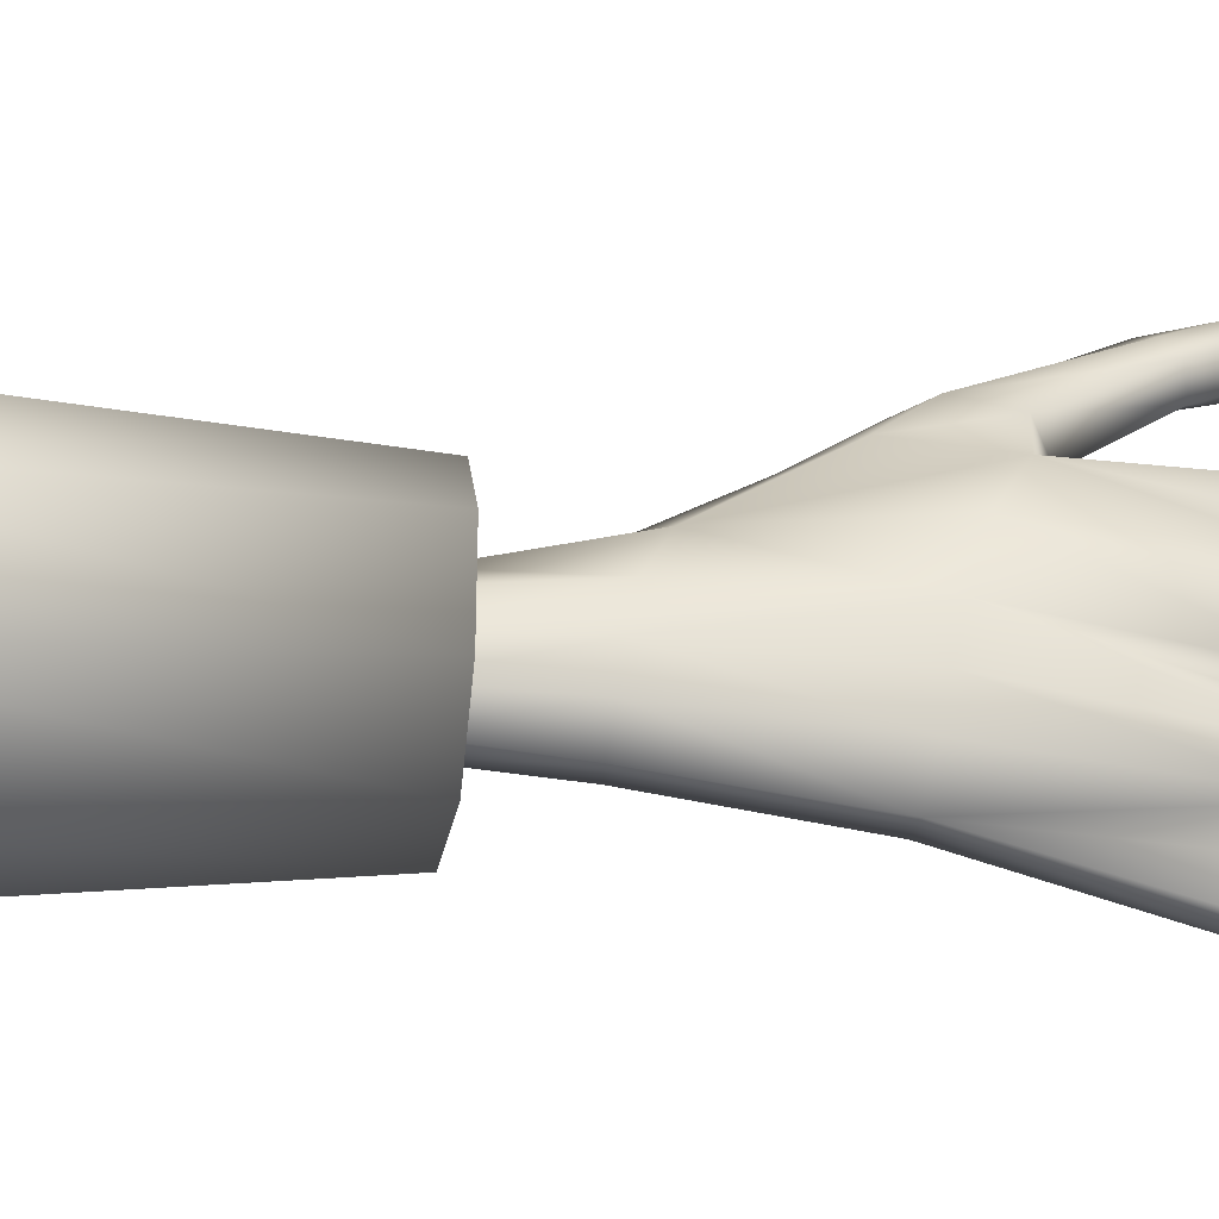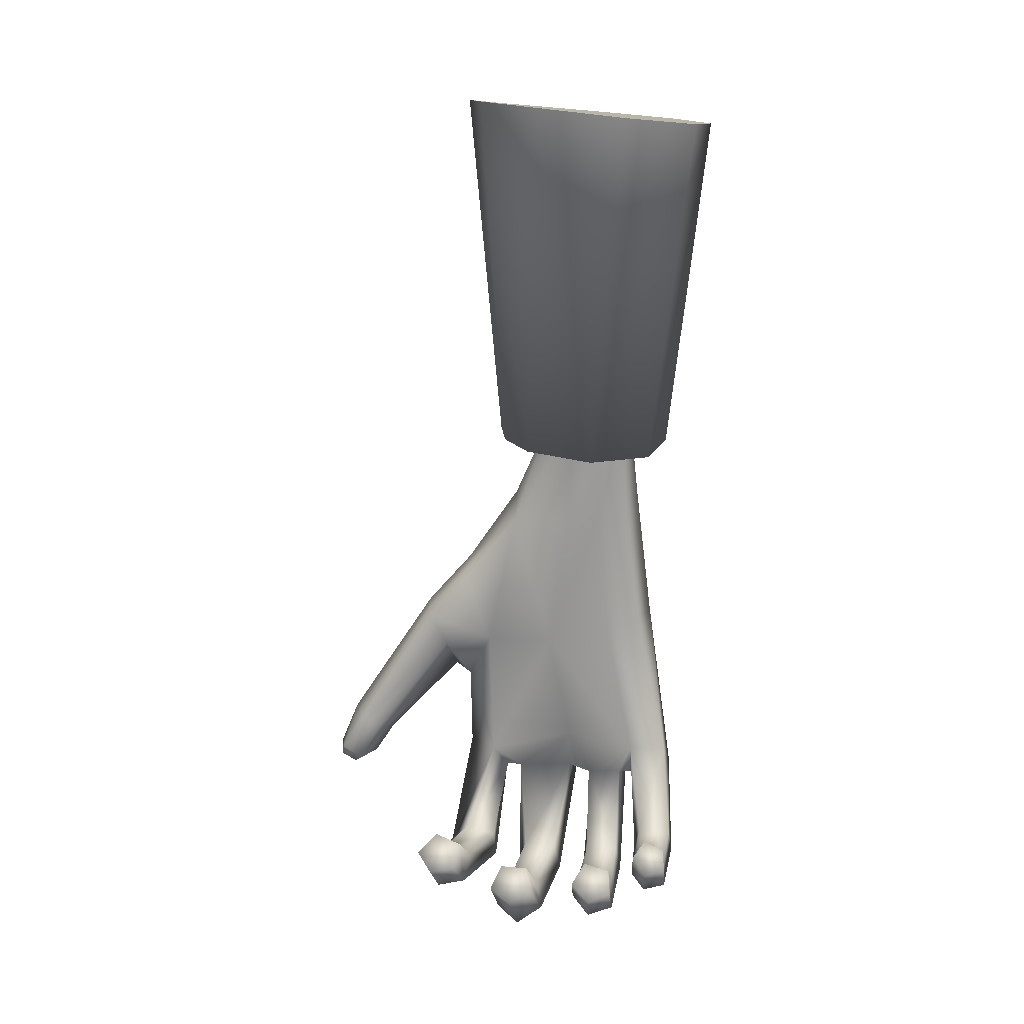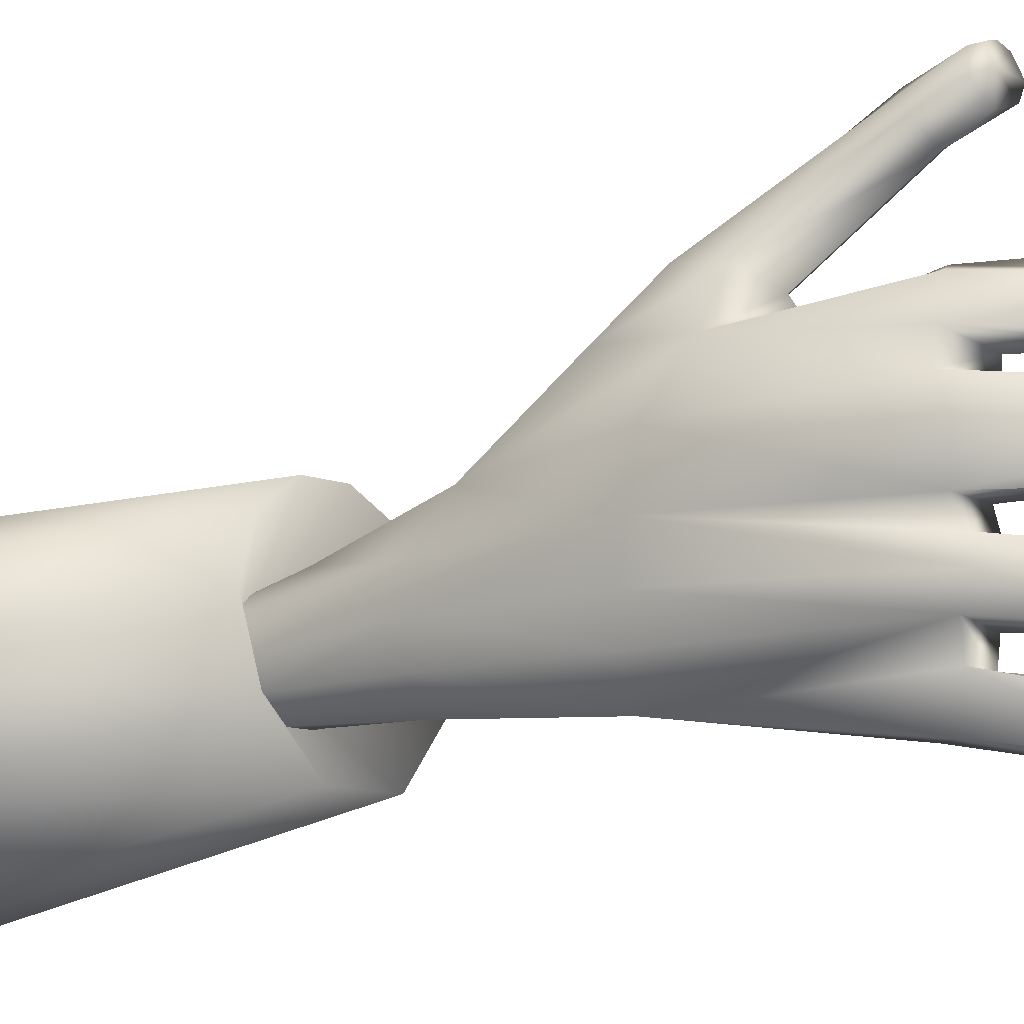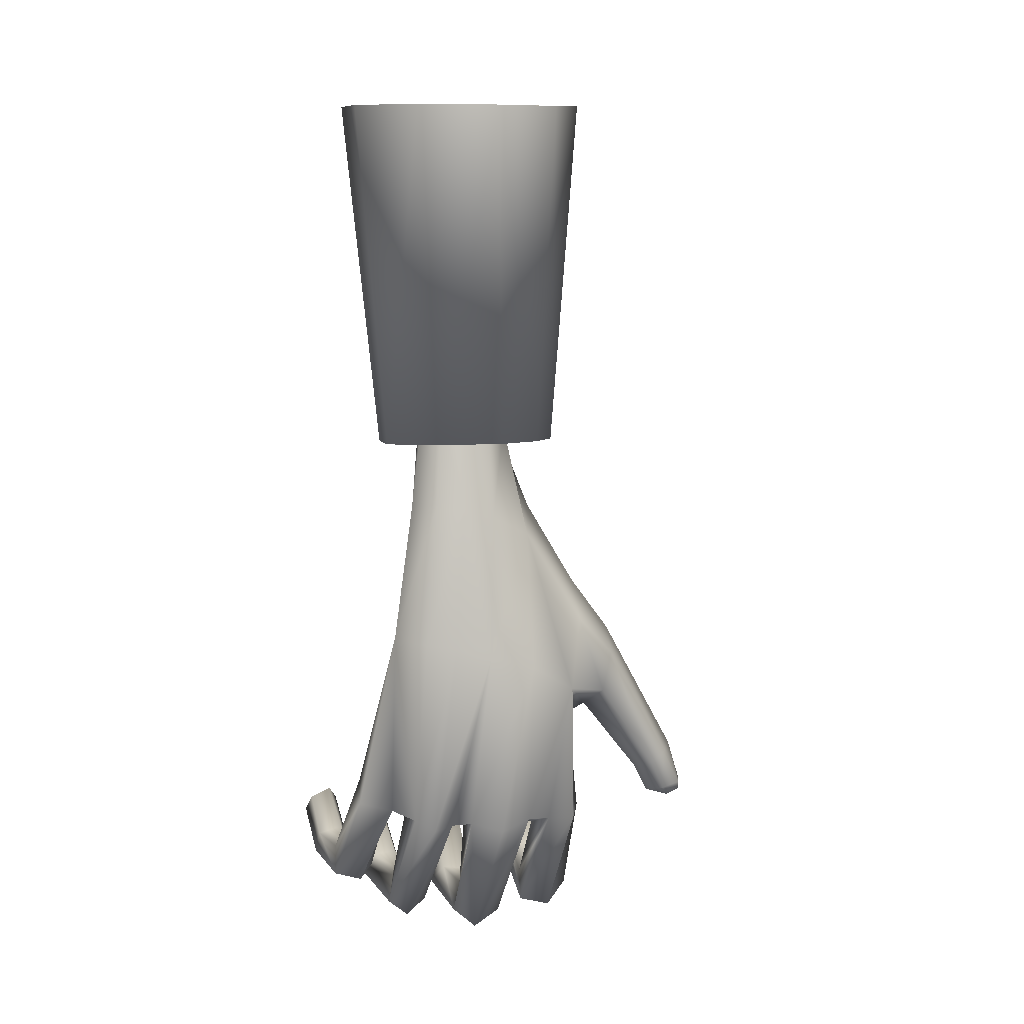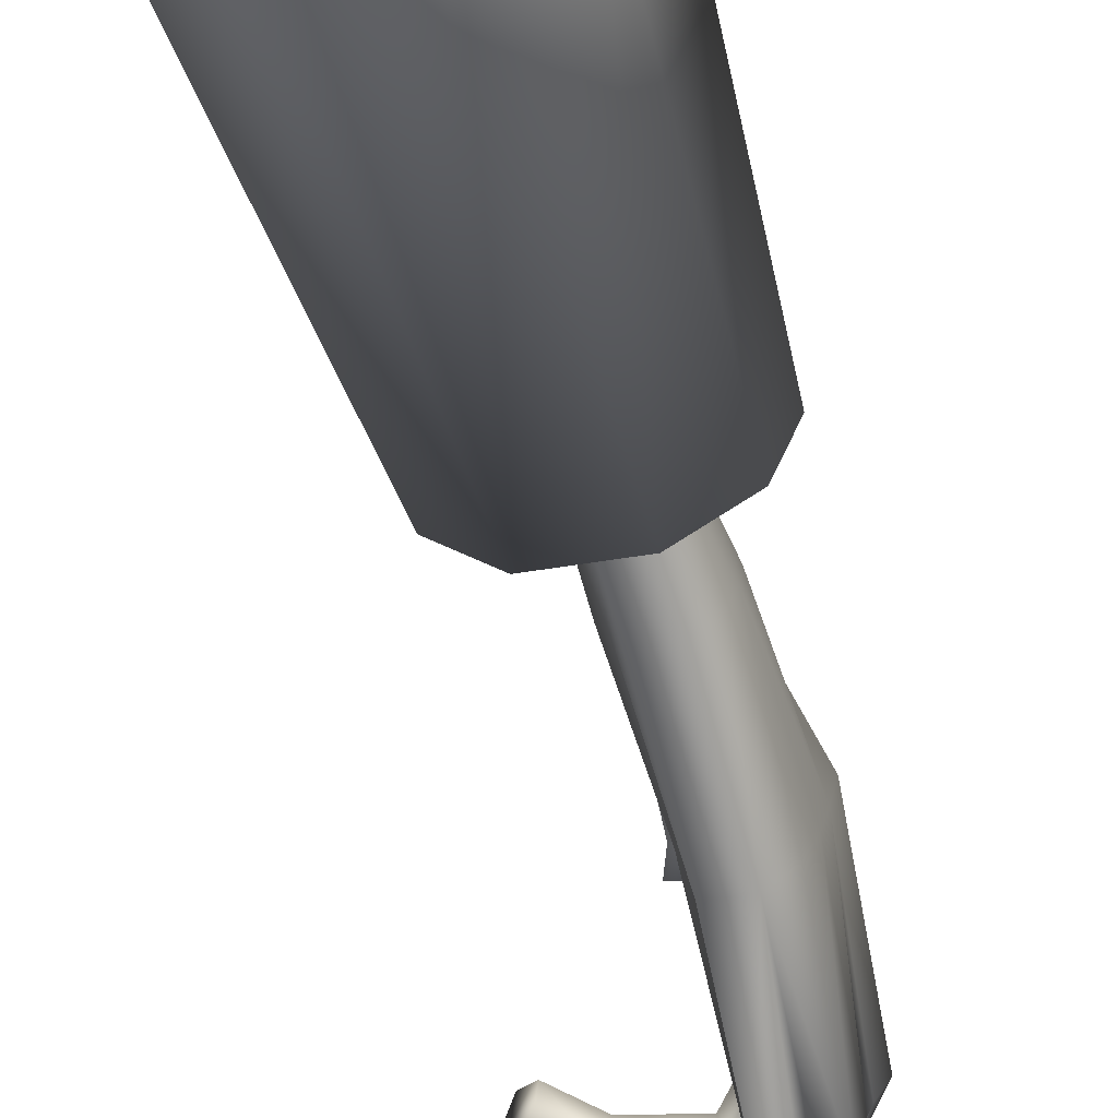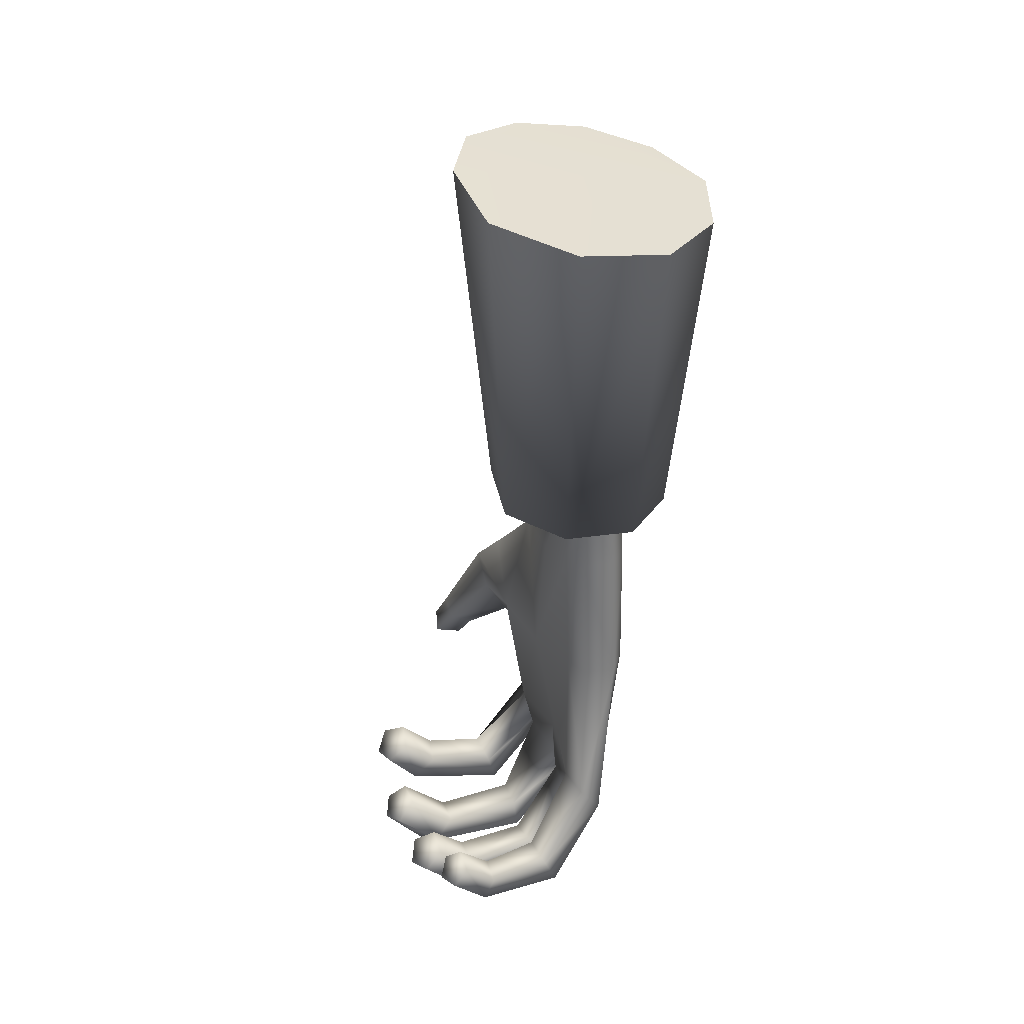
<metadata>
{"format":"obj","ext":"obj","renderer":"f3d","projection":"perspective","resolution":1024,"background":"white","views":[{"elev":-35.5,"azim":84.4,"up":"+Y"},{"elev":22.6,"azim":-76.9,"up":"+Z"},{"elev":-16.4,"azim":128.8,"up":"+Y"},{"elev":0.7,"azim":73.1,"up":"+Z"},{"elev":-61.2,"azim":17.3,"up":"+Y"},{"elev":39.2,"azim":-21.5,"up":"+Z"}]}
</metadata>
<code>
v  0.0136 0.0246 0.0892
v  0.0162 -0.0022 0.1141
v  -0.0001 0.0201 0.09
v  -0.0106 0.0098 0.0902
v  -0.0144 -0.0127 0.0895
v  0.0001 -0.0298 0.0876
v  0.0227 -0.0324 0.0858
v  0.0397 -0.0197 0.0852
v  0.0465 0 0.0856
v  0.0394 0.0144 0.0868
v  0.0278 0.0227 0.0881
v  0.0048 -0.0218 -0.0386
v  0.0038 -0.0277 -0.0372
v  0.004 -0.0259 -0.0282
v  0.0132 -0.0182 0.1257
v  0.0086 -0.0145 0.1256
v  0.008 -0.0124 0.0941
v  0.0123 -0.019 0.0956
v  0.0203 -0.0199 0.0962
v  0.0203 -0.0179 0.1261
v  0.0084 -0.0119 0.0627
v  0.0109 -0.0206 0.0651
v  0.0101 0.0215 -0.044
v  0.0236 0.0236 -0.0406
v  0.0253 0.0159 -0.0404
v  0.0081 0.016 -0.0427
v  0.005 -0.0012 0.0605
v  0.0118 -0.0014 0.0942
v  0.0078 -0.0024 0.1259
v  0.0127 0.0024 0.1264
v  0.014 0.0073 0.0936
v  0.0064 0.018 0.0572
v  0.0138 0.019 0.0655
v  0.0011 0.0262 0.0124
v  0.0041 0.0046 0.0124
v  0.0114 0.0358 0.0396
v  0.0012 0.0352 0.0355
v  0.0196 -0.0093 -0.0423
v  0.0067 -0.0101 -0.0414
v  0.0091 -0.0023 -0.0407
v  0.0229 -0.0034 -0.0414
v  0.0083 -0.0154 0.018
v  0.0094 -0.0261 0.0214
v  0.0244 0.0156 0.0559
v  0.0244 0.0343 0.027
v  0.0248 -0.0133 0.1264
v  0.0256 -0.0147 0.0963
v  0.0274 -0.0073 0.0959
v  0.0265 -0.0076 0.1268
v  0.0205 -0.0233 0.0657
v  0.0269 -0.0166 0.0644
v  0.0199 -0.0291 0.0213
v  0.0265 -0.0198 0.0191
v  0.0208 0.0082 0.0922
v  0.0239 -0.0006 0.1268
v  0.026 0.001 0.0948
v  0.0193 0.0024 0.1267
v  0.0294 -0.0079 0.0637
v  0.026 0.0312 0.0033
v  0.0324 0.0155 0.0113
v  0.0298 0.0023 0.0616
v  0.0297 -0.0104 0.0178
v  0.0311 0.0011 0.0149
v  0.0054 -0.038 -0.0274
v  0.0113 -0.0392 -0.0347
v  0.0084 -0.0024 -0.027
v  0.0191 -0.022 -0.0401
v  0.0212 -0.0156 -0.0437
v  0.0085 0.0266 -0.0374
v  0.0221 0.0328 -0.0412
v  0.0149 0.0365 -0.0378
v  0.0088 0.0354 -0.0065
v  0.0136 -0.0286 -0.0373
v  0.0002 0.0756 -0.0386
v  -0.0028 0.0689 -0.0369
v  -0.0109 0.0728 -0.0367
v  -0.0092 0.0754 -0.0391
v  0.0031 0.0731 -0.0358
v  -0.0009 0.0806 -0.037
v  0.0009 0.0799 -0.0343
v  -0.0044 0.082 -0.0368
v  -0.0037 0.0818 -0.0336
v  -0.0084 0.0801 -0.0339
v  -0.0078 0.0809 -0.0373
v  -0.037 -0.0384 -0.0604
v  -0.0351 -0.0337 -0.0557
v  -0.0097 -0.0305 -0.0594
v  -0.0069 -0.035 -0.064
v  -0.0352 -0.0453 -0.0586
v  -0.0072 -0.0438 -0.0616
v  -0.0316 -0.0446 -0.0519
v  -0.0109 -0.0431 -0.0527
v  -0.0312 -0.0368 -0.0498
v  -0.0121 -0.0326 -0.052
v  -0.0447 -0.0201 -0.0687
v  -0.0404 -0.0138 -0.0645
v  -0.0094 -0.0116 -0.0725
v  -0.0083 -0.0181 -0.0777
v  -0.0406 -0.0278 -0.0671
v  -0.0064 -0.025 -0.0724
v  -0.0082 -0.0234 -0.0635
v  -0.0334 -0.0259 -0.0614
v  -0.0098 -0.0128 -0.0648
v  -0.0337 -0.0167 -0.06
v  -0.0422 0.006 -0.0778
v  -0.0375 0.0141 -0.0746
v  -0.0045 0.0137 -0.0772
v  -0.0038 0.0051 -0.0823
v  -0.0383 -0.0019 -0.0726
v  -0.0057 -0.002 -0.0764
v  -0.0316 0.0012 -0.0666
v  -0.0062 0.0002 -0.067
v  -0.0312 0.0111 -0.0679
v  -0.0054 0.0111 -0.0681
v  -0.0391 0.0357 -0.0684
v  -0.0334 0.0415 -0.0639
v  -0.0069 0.039 -0.0692
v  -0.0044 0.0322 -0.0763
v  -0.0373 0.0267 -0.0663
v  -0.0056 0.0225 -0.0741
v  -0.0298 0.0262 -0.0598
v  -0.0079 0.0227 -0.0645
v  -0.0278 0.0357 -0.0587
v  -0.0092 0.0324 -0.0615
v  0.0187 0.0448 0.0016
v  0.0099 0.0408 -0.0035
v  -0.0002 0.0633 -0.0277
v  0.006 0.0675 -0.0261
v  0.0181 0.048 0.0146
v  0.0043 0.073 -0.0227
v  -0.0067 0.0666 -0.025
v  -0.0009 0.0419 0.0094
v  0.0262 0.0065 -0.0441
v  -0.0017 0.0477 0.0208
v  -0.0068 0.0726 -0.0215
v  0.0076 0.0499 0.0228
v  -0.0009 0.0767 -0.0201
v  -0.05 -0.0406 -0.0461
v  -0.0465 -0.0358 -0.0416
v  -0.0471 -0.0467 -0.0453
v  -0.0419 -0.0455 -0.0405
v  -0.0421 -0.0389 -0.0376
v  -0.055 -0.0219 -0.0563
v  -0.0516 -0.0155 -0.0522
v  -0.0514 -0.0287 -0.0545
v  -0.0454 -0.0271 -0.0492
v  -0.0452 -0.0187 -0.0474
v  -0.0555 0.0061 -0.0604
v  -0.0523 0.0132 -0.0579
v  -0.0525 -0.0008 -0.0571
v  -0.0465 0.0019 -0.0516
v  -0.0464 0.0107 -0.0521
v  -0.0488 0.036 -0.0569
v  -0.0441 0.0416 -0.0525
v  -0.0467 0.0283 -0.0552
v  -0.0401 0.0275 -0.0495
v  -0.0383 0.0362 -0.0476
v  0.0078 0.0336 0.2041
v  -0.012 0.025 0.2074
v  -0.0235 0.005 0.2083
v  -0.0234 -0.0235 0.2063
v  -0.0032 -0.0423 0.2015
v  0.0244 -0.0436 0.1967
v  0.0461 -0.0277 0.1937
v  0.0555 -0.0032 0.1931
v  0.0474 0.0182 0.1955
v  0.0299 0.0314 0.1996
g hand_right
f 1 2 3
f 3 2 4
f 4 2 5
f 5 2 6
f 6 2 7
f 7 2 8
f 8 2 9
f 9 2 10
f 10 2 11
f 11 2 1
f 12 13 14
f 15 16 17 18
f 15 18 19 20
f 18 17 21 22
f 23 24 25 26
f 27 21 17 28
f 28 17 16 29
f 30 31 28 29
f 32 28 31 33
f 32 34 35 27
f 36 37 32 33
f 27 28 32
f 38 39 40 41
f 21 27 35 42
f 43 22 21 42
f 44 45 36 33
f 46 20 19 47
f 46 47 48 49
f 50 19 18 22
f 51 47 19 50
f 22 43 52 50
f 51 50 52 53
f 44 33 31 54
f 55 49 48 56
f 54 31 30 57
f 55 56 54 57
f 58 48 47 51
f 59 45 44 60
f 61 44 54 56
f 61 56 48 58
f 58 51 53 62
f 58 62 63 61
f 63 60 44 61
f 52 43 64 65
f 35 66 14 42
f 39 12 14 66
f 67 68 62 53
f 38 41 63
f 40 39 66
f 26 69 23
f 25 24 59 60
f 70 71 72 59
f 59 24 70
f 52 73 67 53
f 73 52 65
f 63 62 68 38
f 74 75 76 77
f 75 74 78
f 78 74 79 80
f 80 79 81 82
f 77 76 83 84
f 84 83 82 81
f 85 86 87 88
f 89 85 88 90
f 91 89 90 92
f 93 91 92 94
f 94 87 86 93
f 95 96 97 98
f 99 95 98 100
f 99 100 101 102
f 102 101 103 104
f 38 97 103 39
f 105 106 107 108
f 109 105 108 110
f 111 109 110 112
f 113 111 112 114
f 114 107 106 113
f 115 116 117 118
f 119 115 118 120
f 121 119 120 122
f 123 121 122 124
f 124 117 116 123
f 125 126 127 128
f 129 125 128 130
f 131 127 126 132
f 65 64 92 90
f 94 92 64 14
f 13 73 88 87
f 87 94 14 13
f 112 110 41 40
f 41 110 108 133
f 70 24 120 118
f 71 70 118 117
f 117 124 69 71
f 122 120 24 23
f 23 69 124 122
f 26 25 107 114
f 114 112 40 26
f 34 37 134 132
f 132 134 135 131
f 135 134 136 137
f 136 129 130 137
f 72 34 132 126
f 59 72 126 125
f 45 59 125 129
f 129 136 36 45
f 73 65 90 88
f 108 107 25 133
f 138 139 86 85
f 140 138 85 89
f 141 140 89 91
f 142 141 91 93
f 93 86 139 142
f 143 144 96 95
f 145 143 95 99
f 146 145 99 102
f 147 146 102 104
f 104 96 144 147
f 148 149 106 105
f 150 148 105 109
f 151 150 109 111
f 152 151 111 113
f 113 106 149 152
f 153 154 116 115
f 155 153 115 119
f 156 155 119 121
f 157 156 121 123
f 123 116 154 157
f 128 127 75 78
f 130 128 78 80
f 76 75 127 131
f 83 76 131 135
f 83 135 137 82
f 137 130 80 82
f 139 138 140
f 141 142 140
f 142 139 140
f 144 143 146
f 143 145 146
f 147 144 146
f 148 150 149
f 150 151 149
f 151 152 149
f 154 153 155
f 156 157 155
f 157 154 155
f 77 84 74
f 84 81 74
f 81 79 74
f 35 34 69 66
f 72 71 69 34
f 64 43 42 14
f 133 25 60
f 41 133 60 63
f 158 1 3 159
f 159 3 4 160
f 160 4 5 161
f 5 6 162 161
f 6 7 163 162
f 7 8 164 163
f 8 9 165 164
f 165 9 10 166
f 166 10 11 167
f 167 11 1 158
f 159 165 167 158
f 165 166 167
f 159 160 165
f 160 161 165
f 161 162 165
f 162 163 165
f 163 164 165
f 38 68 98 97
f 68 67 100 98
f 100 67 12 101
f 101 12 39 103
f 96 104 103 97
f 67 73 13 12
f 37 36 136 134
f 37 34 32
f 26 40 66 69

</code>
